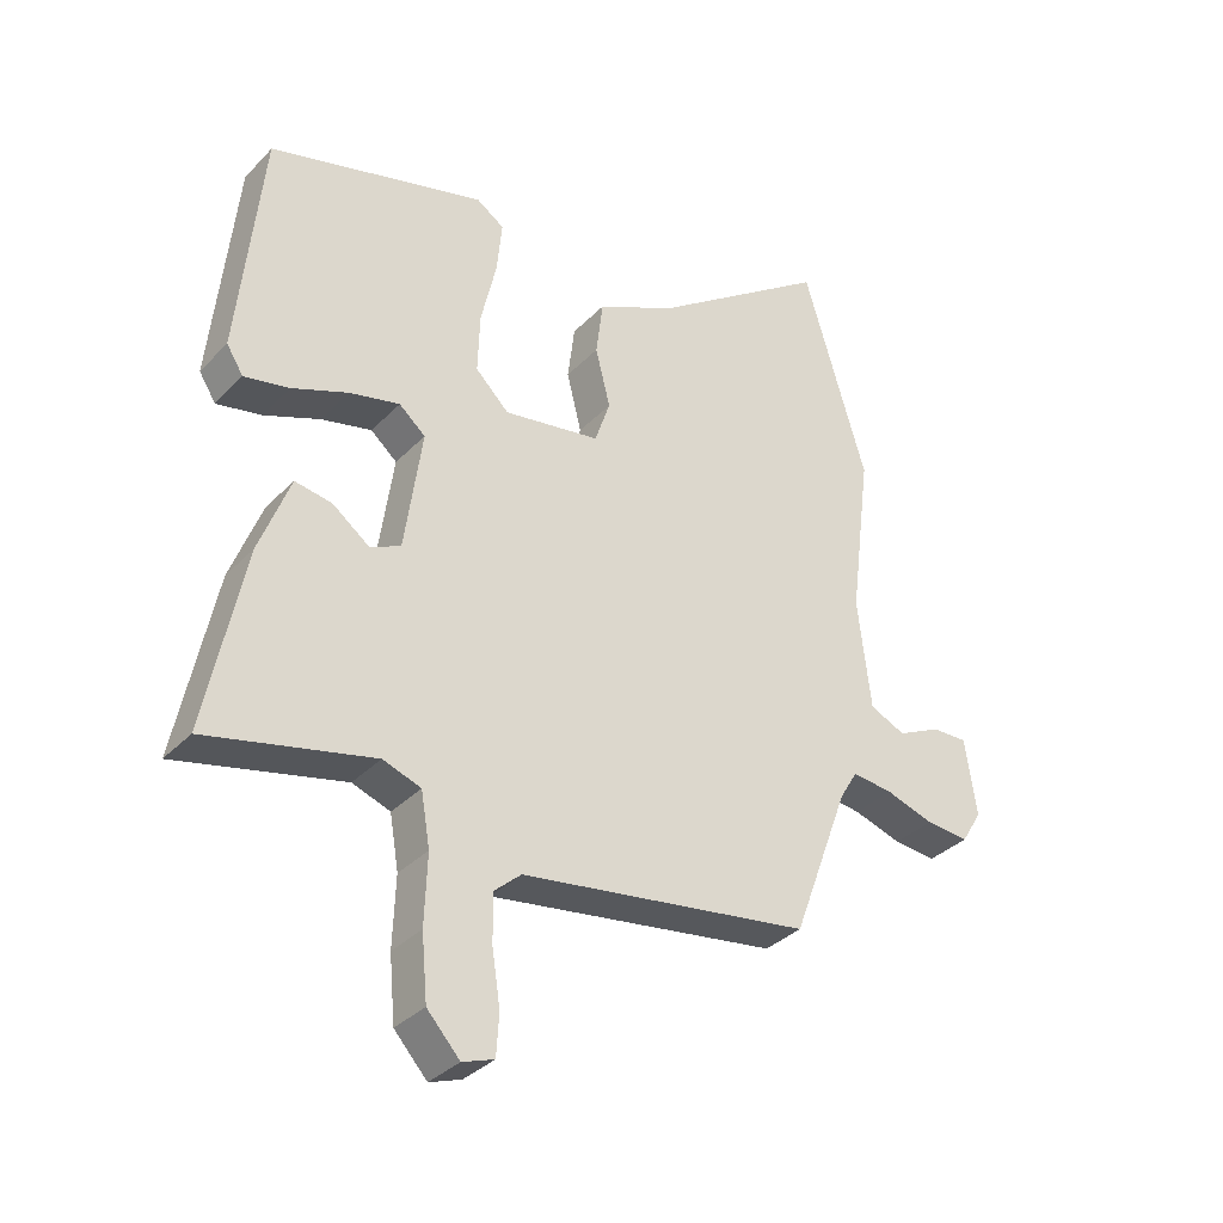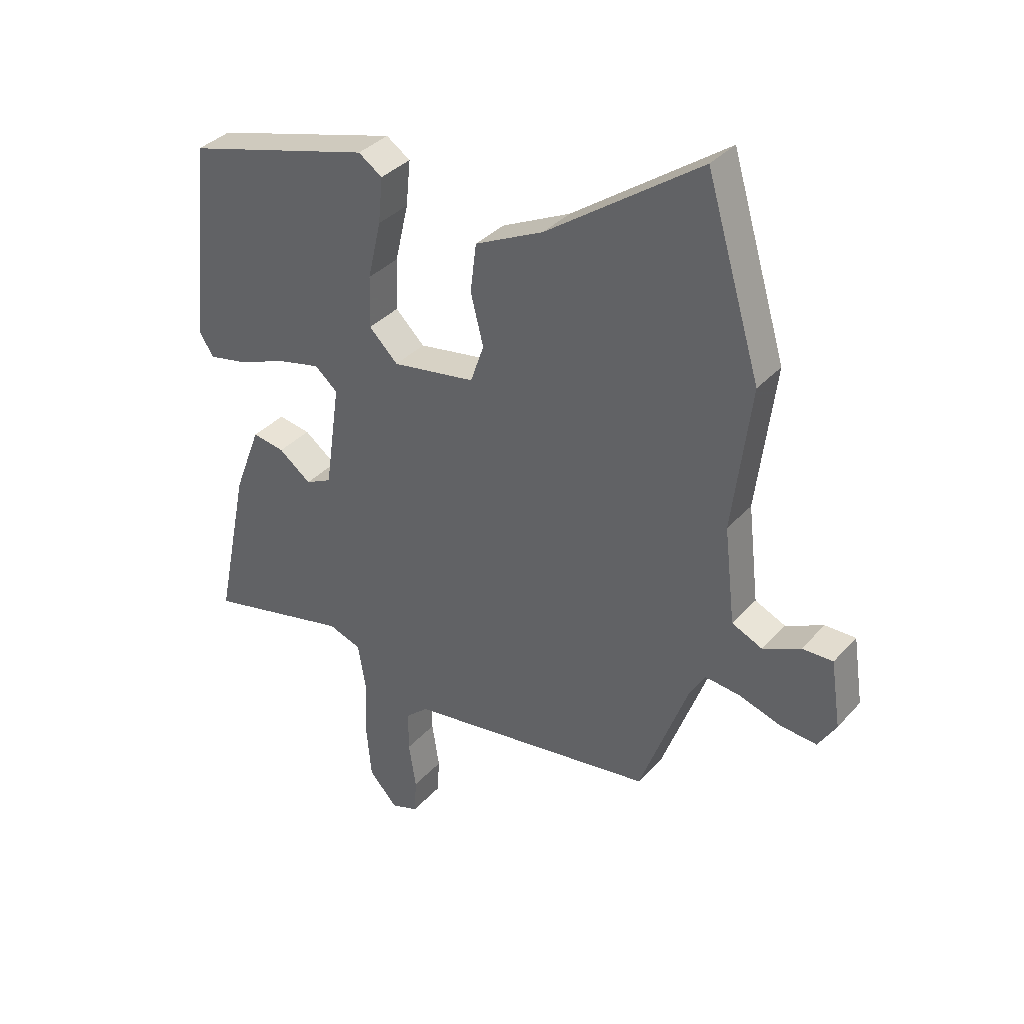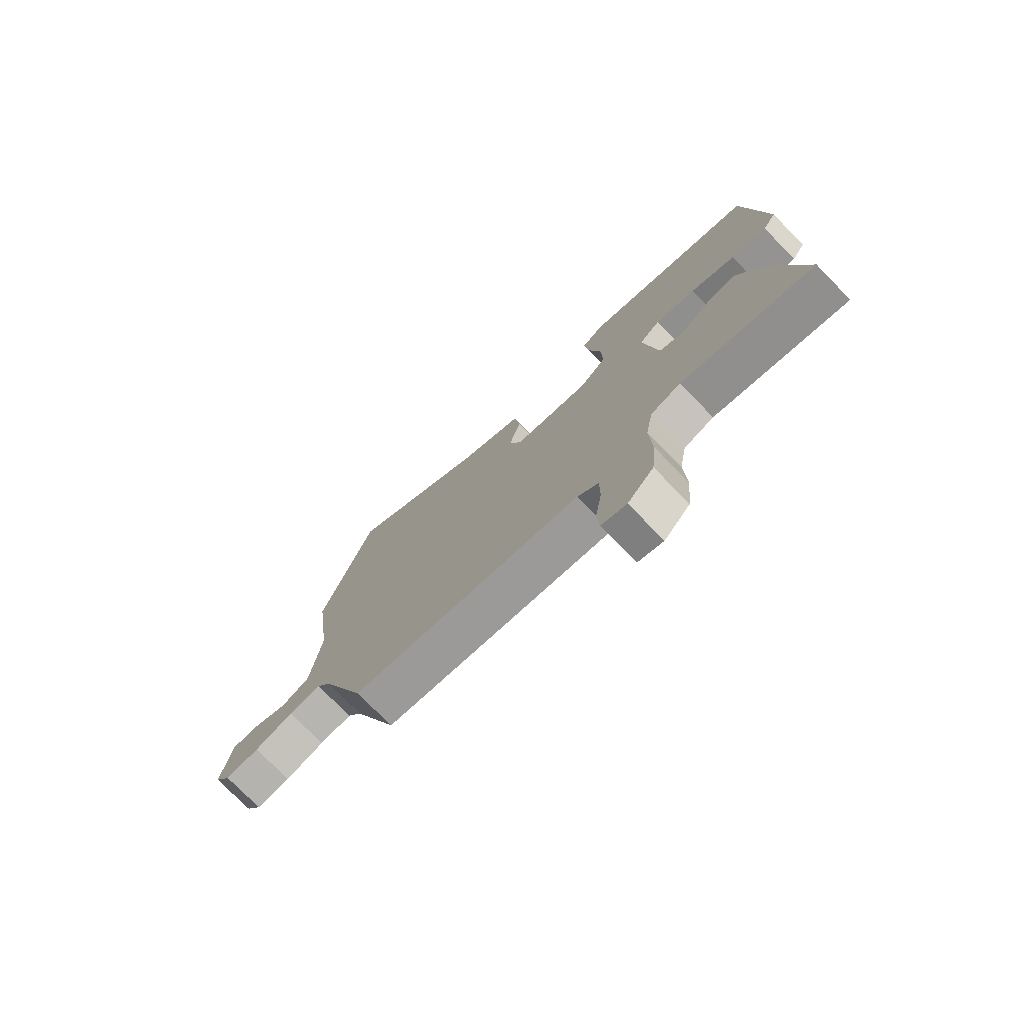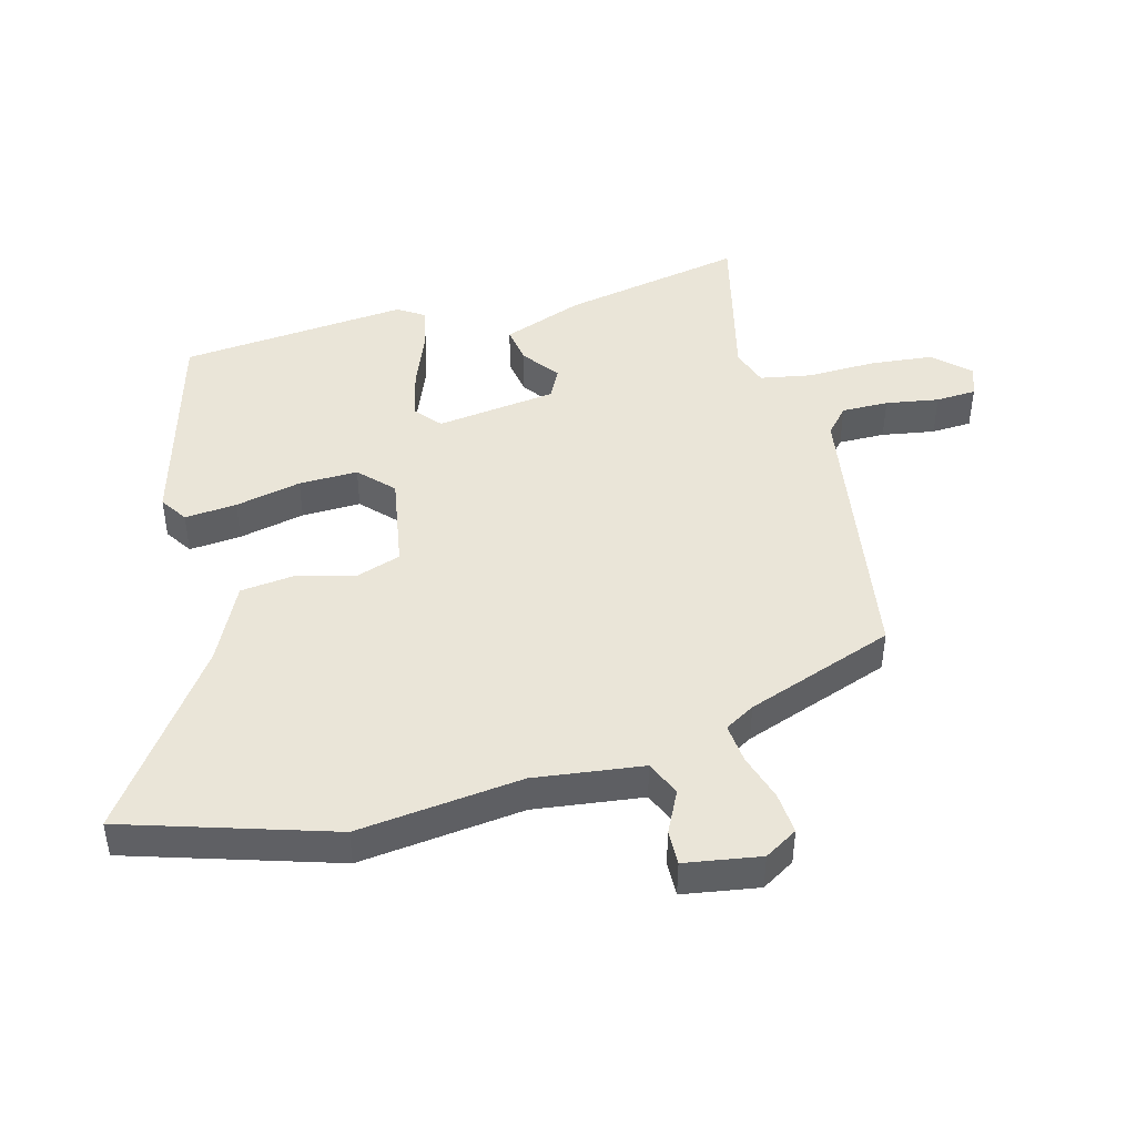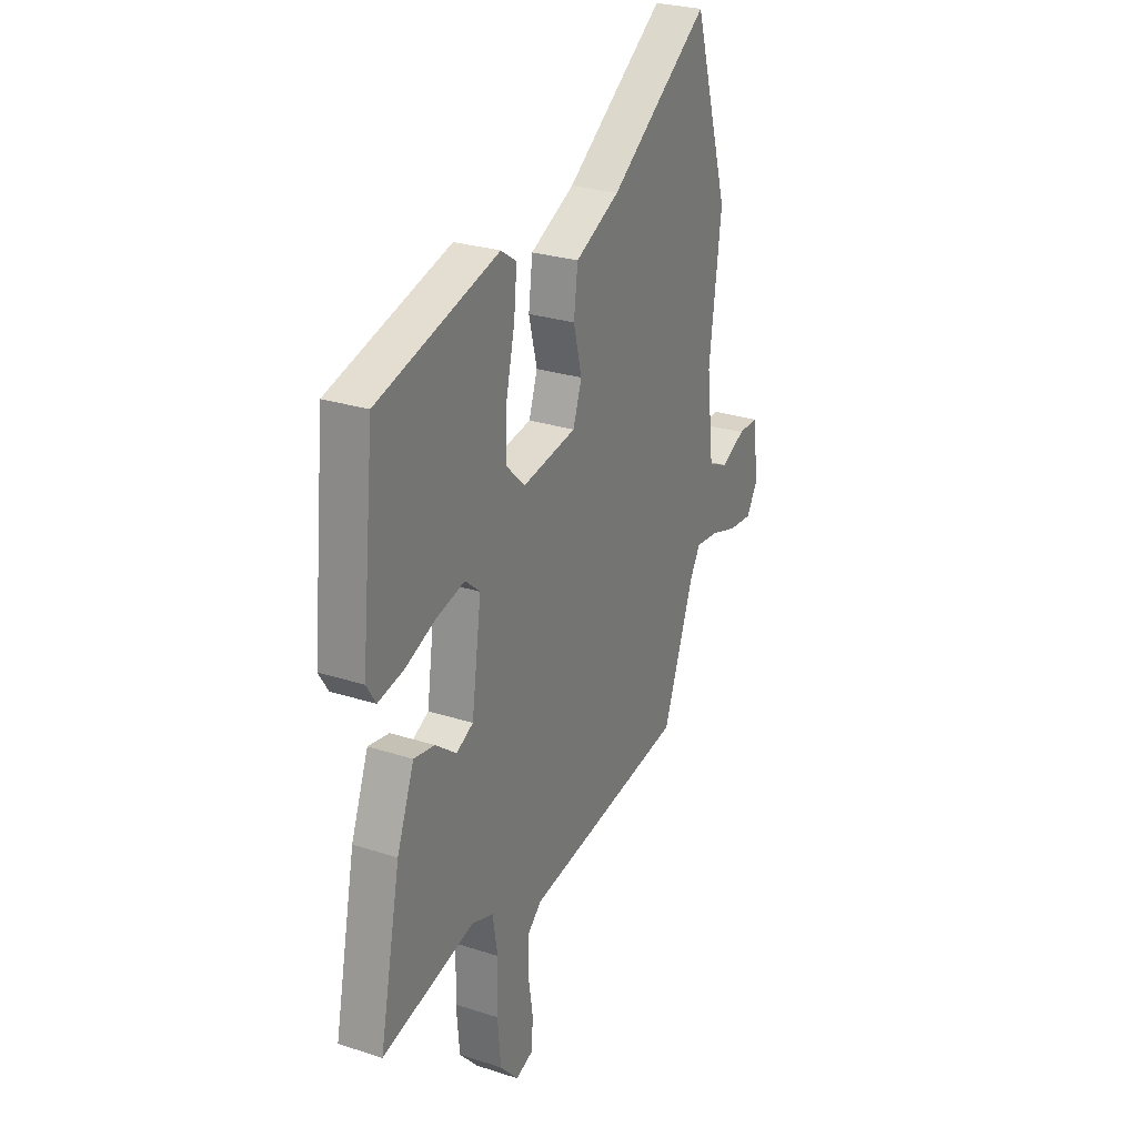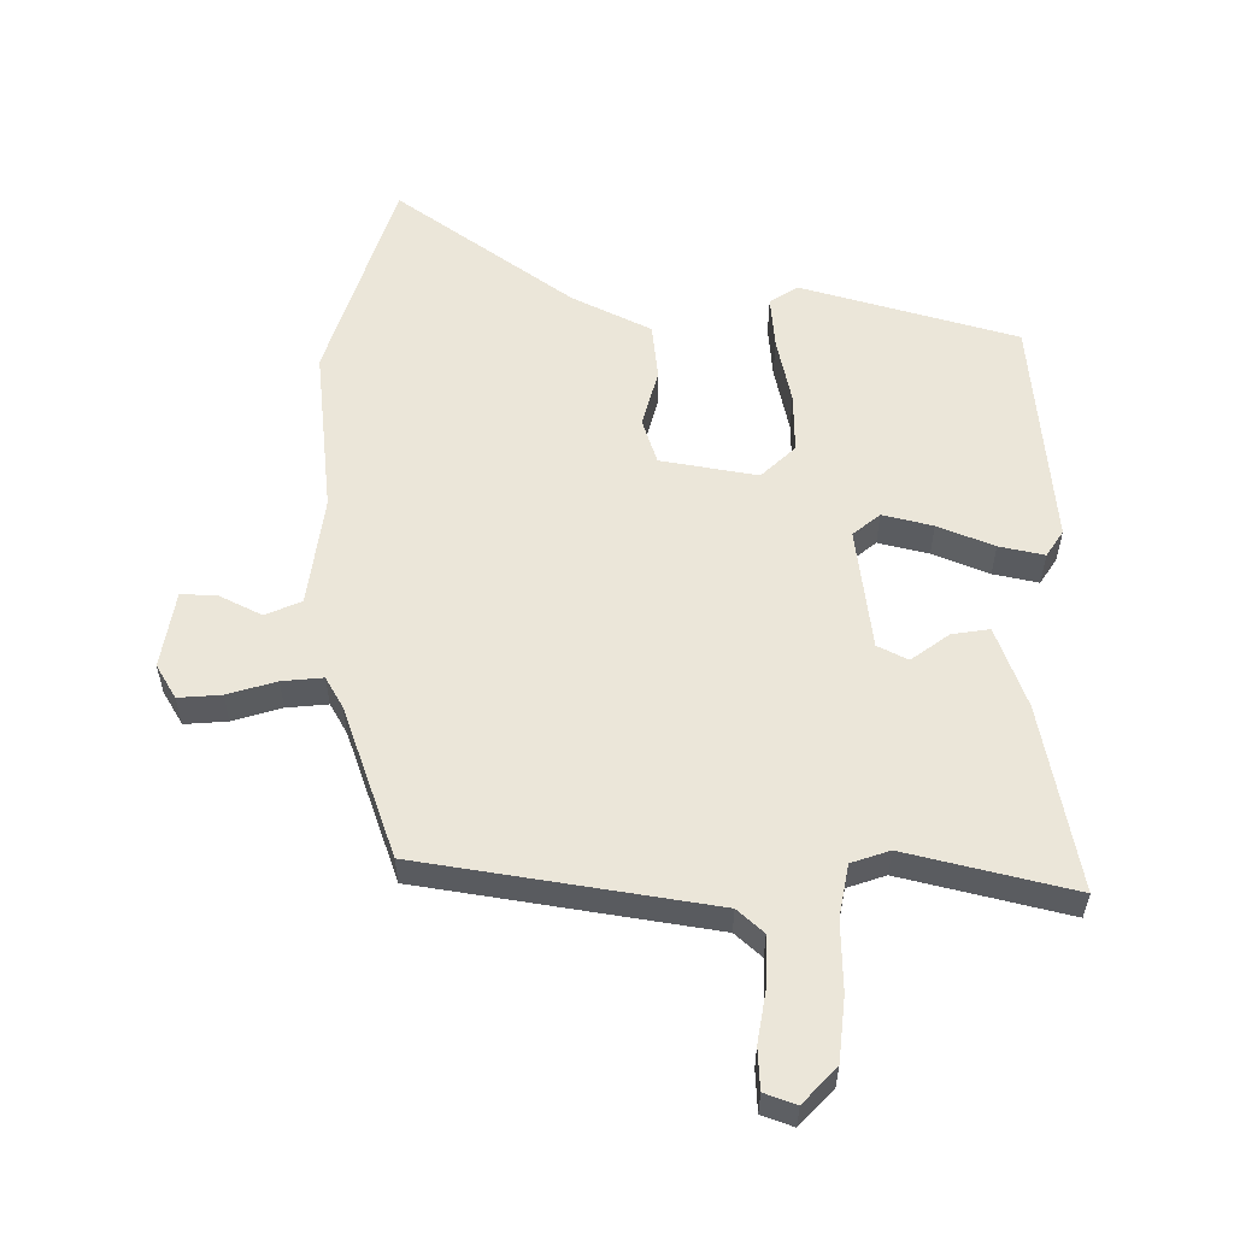
<metadata>
{"format":"obj","ext":"obj","renderer":"f3d","projection":"perspective","resolution":1024,"background":"white","views":[{"elev":-34.2,"azim":-36.6,"up":"+Z"},{"elev":35.5,"azim":35.7,"up":"+Z"},{"elev":-76.2,"azim":-135.6,"up":"+Z"},{"elev":45.3,"azim":75.7,"up":"+Y"},{"elev":27.1,"azim":-63.4,"up":"+Z"},{"elev":56.4,"azim":-178.8,"up":"+Y"}]}
</metadata>
<code>
v 0.374 0.07 -0.483
v -0.076 0.07 -0.548
v -0.117 0.07 -0.584
v -0.117 0.07 -0.658
v -0.104 0.07 -0.742
v -0.108 0.07 -0.806
v -0.157 0.07 -0.823
v -0.208 0.07 -0.767
v -0.217 0.07 -0.668
v -0.213 0.07 -0.56
v -0.227 0.07 -0.478
v -0.286 0.07 -0.457
v -0.544 0.07 -0.516
v -0.485 0.07 -0.228
v -0.437 0.07 -0.102
v -0.379 0.07 -0.112
v -0.321 0.07 -0.156
v -0.274 0.07 -0.133
v -0.247 0.07 0.057
v -0.288 0.07 0.092
v -0.366 0.07 0.074
v -0.453 0.07 0.04
v -0.523 0.07 0.026
v -0.549 0.07 0.067
v -0.512 0.07 0.427
v -0.176 0.07 0.518
v -0.133 0.07 0.489
v -0.141 0.07 0.407
v -0.165 0.07 0.303
v -0.168 0.07 0.21
v -0.116 0.07 0.159
v 0.034 0.07 0.183
v 0.058 0.07 0.253
v 0.035 0.07 0.344
v 0.046 0.07 0.431
v 0.169 0.07 0.49
v 0.445 0.07 0.684
v 0.543 0.07 0.357
v 0.51 0.07 0.097
v 0.53 0.07 -0.075
v 0.585 0.07 -0.1
v 0.652 0.07 -0.068
v 0.707 0.07 -0.067
v 0.725 0.07 -0.187
v 0.693 0.07 -0.239
v 0.627 0.07 -0.233
v 0.552 0.07 -0.209
v 0.489 0.07 -0.202
v 0.461 0.07 -0.249
v 0.374 0 -0.483
v -0.076 0 -0.548
v -0.117 0 -0.584
v -0.117 0 -0.658
v -0.104 0 -0.742
v -0.108 0 -0.806
v -0.157 0 -0.823
v -0.208 0 -0.767
v -0.217 0 -0.668
v -0.213 0 -0.56
v -0.227 0 -0.478
v -0.286 0 -0.457
v -0.544 0 -0.516
v -0.485 0 -0.228
v -0.437 0 -0.102
v -0.379 0 -0.112
v -0.321 0 -0.156
v -0.274 0 -0.133
v -0.247 0 0.057
v -0.288 0 0.092
v -0.366 0 0.074
v -0.453 0 0.04
v -0.523 0 0.026
v -0.549 0 0.067
v -0.512 0 0.427
v -0.176 0 0.518
v -0.133 0 0.489
v -0.141 0 0.407
v -0.165 0 0.303
v -0.168 0 0.21
v -0.116 0 0.159
v 0.034 0 0.183
v 0.058 0 0.253
v 0.035 0 0.344
v 0.046 0 0.431
v 0.169 0 0.49
v 0.445 0 0.684
v 0.543 0 0.357
v 0.51 0 0.097
v 0.53 0 -0.075
v 0.585 0 -0.1
v 0.652 0 -0.068
v 0.707 0 -0.067
v 0.725 0 -0.187
v 0.693 0 -0.239
v 0.627 0 -0.233
v 0.552 0 -0.209
v 0.489 0 -0.202
v 0.461 0 -0.249
f 44 45 46 47
f 44 47 48
f 41 42 43 44
f 40 41 44 48
f 39 40 48 49
f 36 37 38 39
f 33 34 35 36
f 32 33 36 39
f 31 32 39 49
f 26 27 28 29
f 26 29 30
f 25 26 30
f 24 25 30 31
f 21 22 23 24
f 20 21 24 31
f 14 15 16 17
f 12 13 14 17
f 11 12 17 18
f 10 11 18 19
f 8 9 10
f 7 8 10
f 4 5 6 7
f 3 4 7 10
f 2 3 10 19
f 49 1 2 19
f 19 20 31 49
f 96 95 94 93
f 97 96 93
f 93 92 91 90
f 97 93 90 89
f 98 97 89 88
f 88 87 86 85
f 85 84 83 82
f 88 85 82 81
f 98 88 81 80
f 78 77 76 75
f 79 78 75
f 79 75 74
f 80 79 74 73
f 73 72 71 70
f 80 73 70 69
f 66 65 64 63
f 66 63 62 61
f 67 66 61 60
f 68 67 60 59
f 59 58 57
f 59 57 56
f 56 55 54 53
f 59 56 53 52
f 68 59 52 51
f 68 51 50 98
f 98 80 69 68
f 1 50 51 2
f 2 51 52 3
f 3 52 53 4
f 4 53 54 5
f 5 54 55 6
f 6 55 56 7
f 7 56 57 8
f 8 57 58 9
f 9 58 59 10
f 10 59 60 11
f 11 60 61 12
f 12 61 62 13
f 13 62 63 14
f 14 63 64 15
f 15 64 65 16
f 16 65 66 17
f 17 66 67 18
f 18 67 68 19
f 19 68 69 20
f 20 69 70 21
f 21 70 71 22
f 22 71 72 23
f 23 72 73 24
f 24 73 74 25
f 25 74 75 26
f 26 75 76 27
f 27 76 77 28
f 28 77 78 29
f 29 78 79 30
f 30 79 80 31
f 31 80 81 32
f 32 81 82 33
f 33 82 83 34
f 34 83 84 35
f 35 84 85 36
f 36 85 86 37
f 37 86 87 38
f 38 87 88 39
f 39 88 89 40
f 40 89 90 41
f 41 90 91 42
f 42 91 92 43
f 43 92 93 44
f 44 93 94 45
f 45 94 95 46
f 46 95 96 47
f 47 96 97 48
f 48 97 98 49
f 49 98 50 1

</code>
